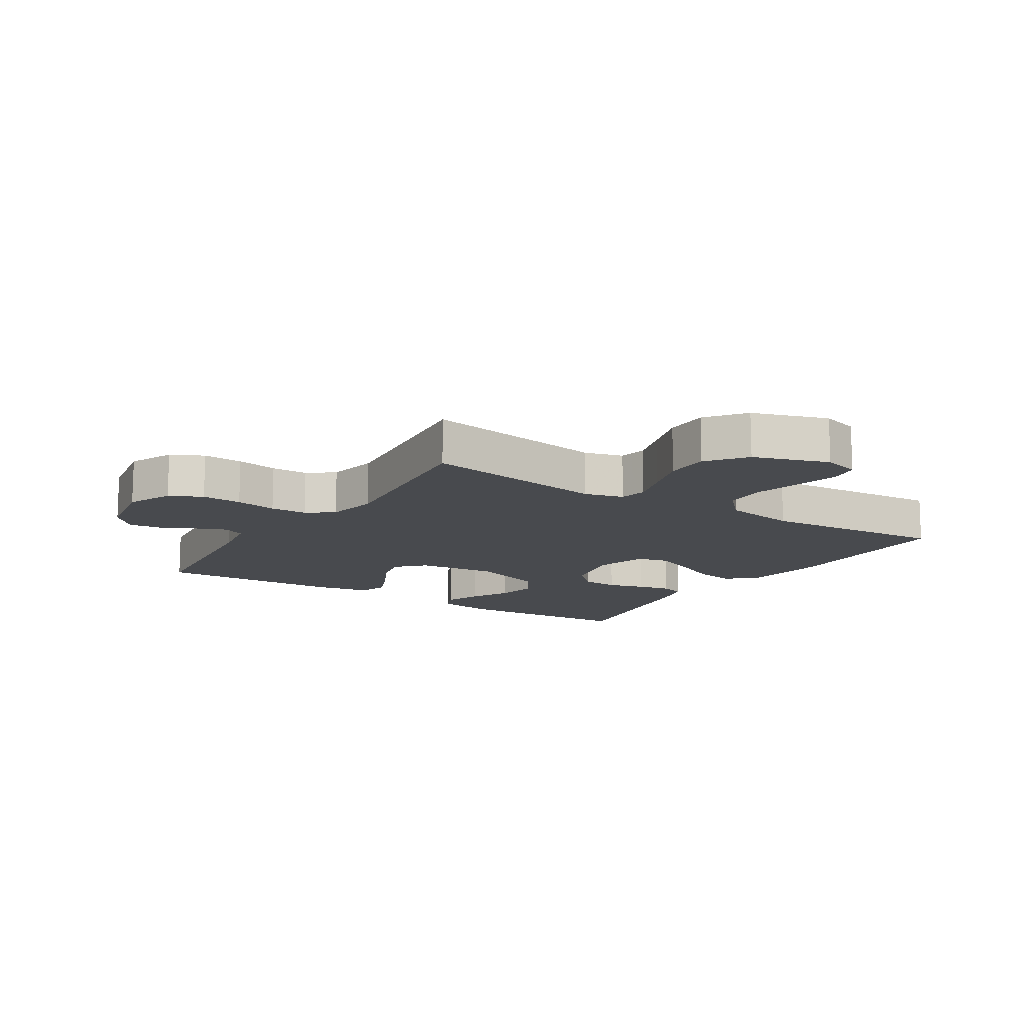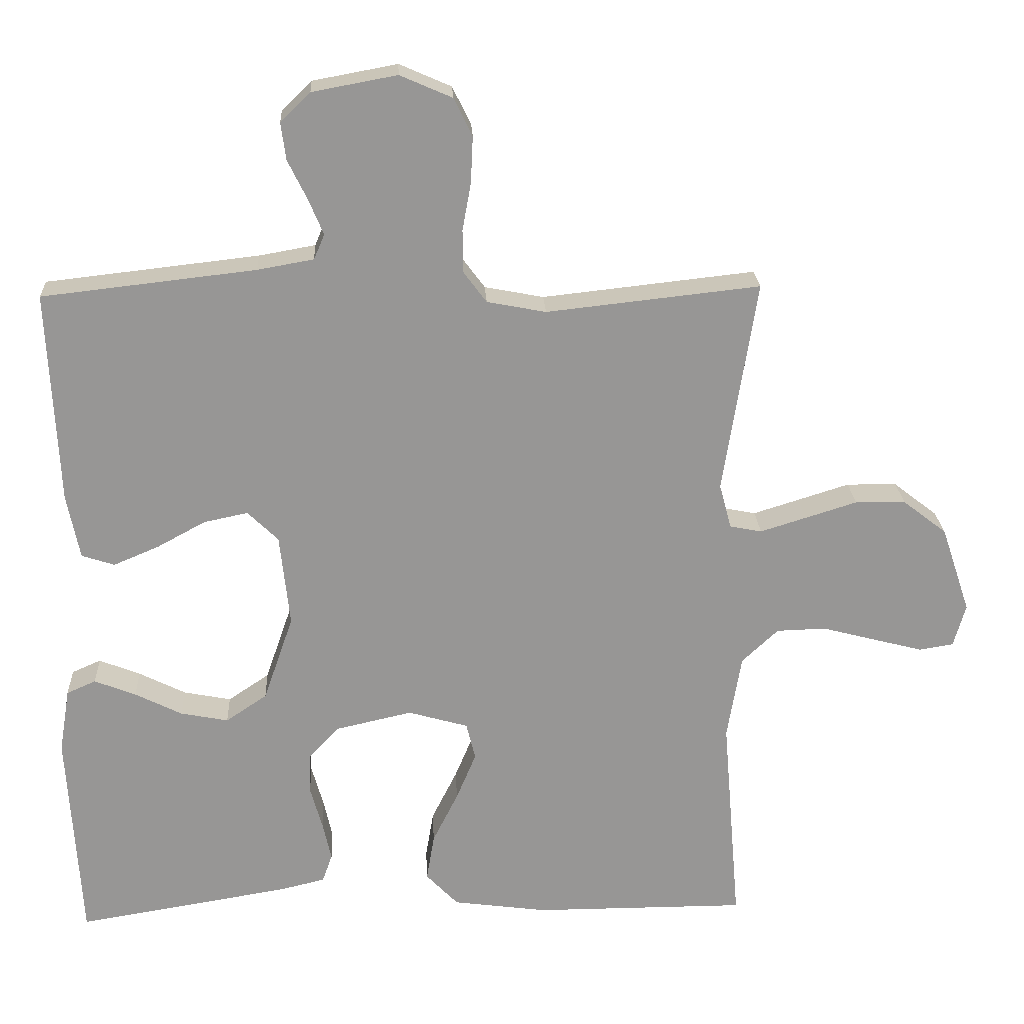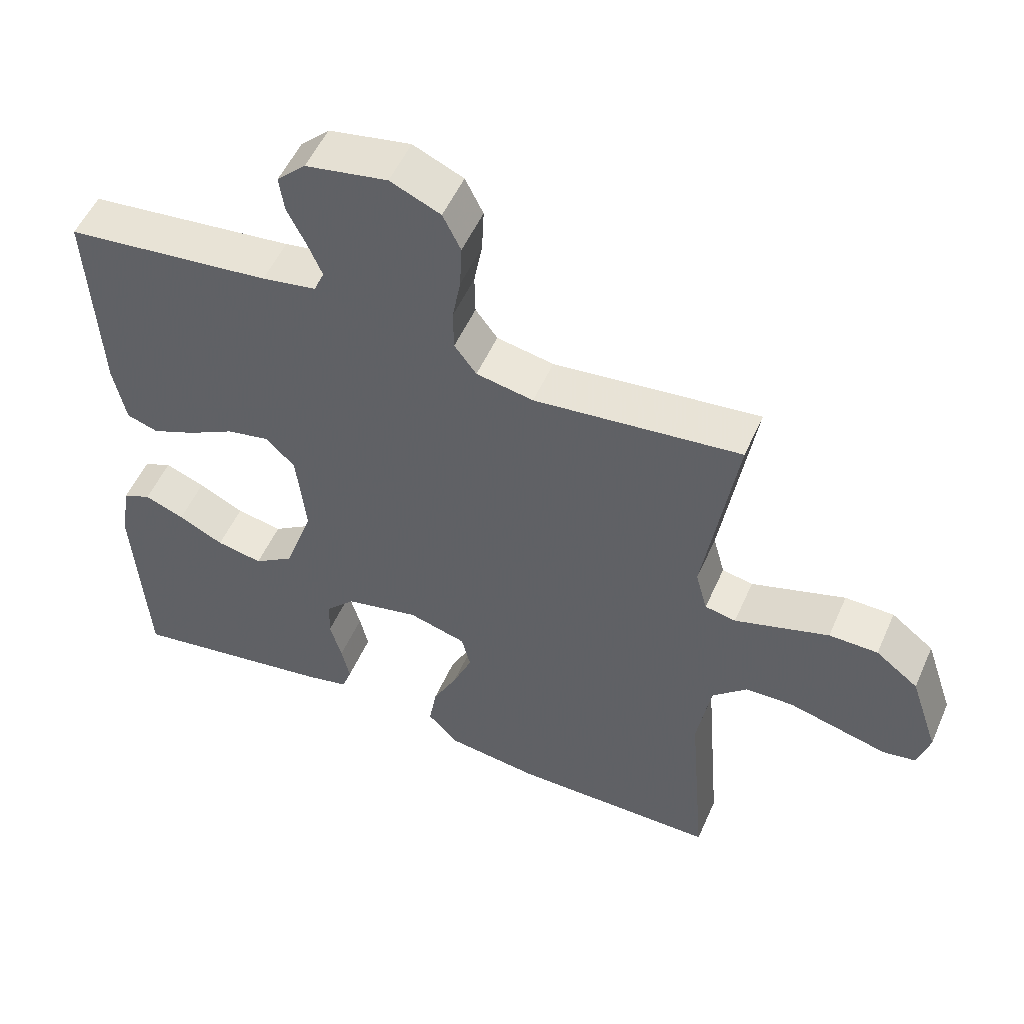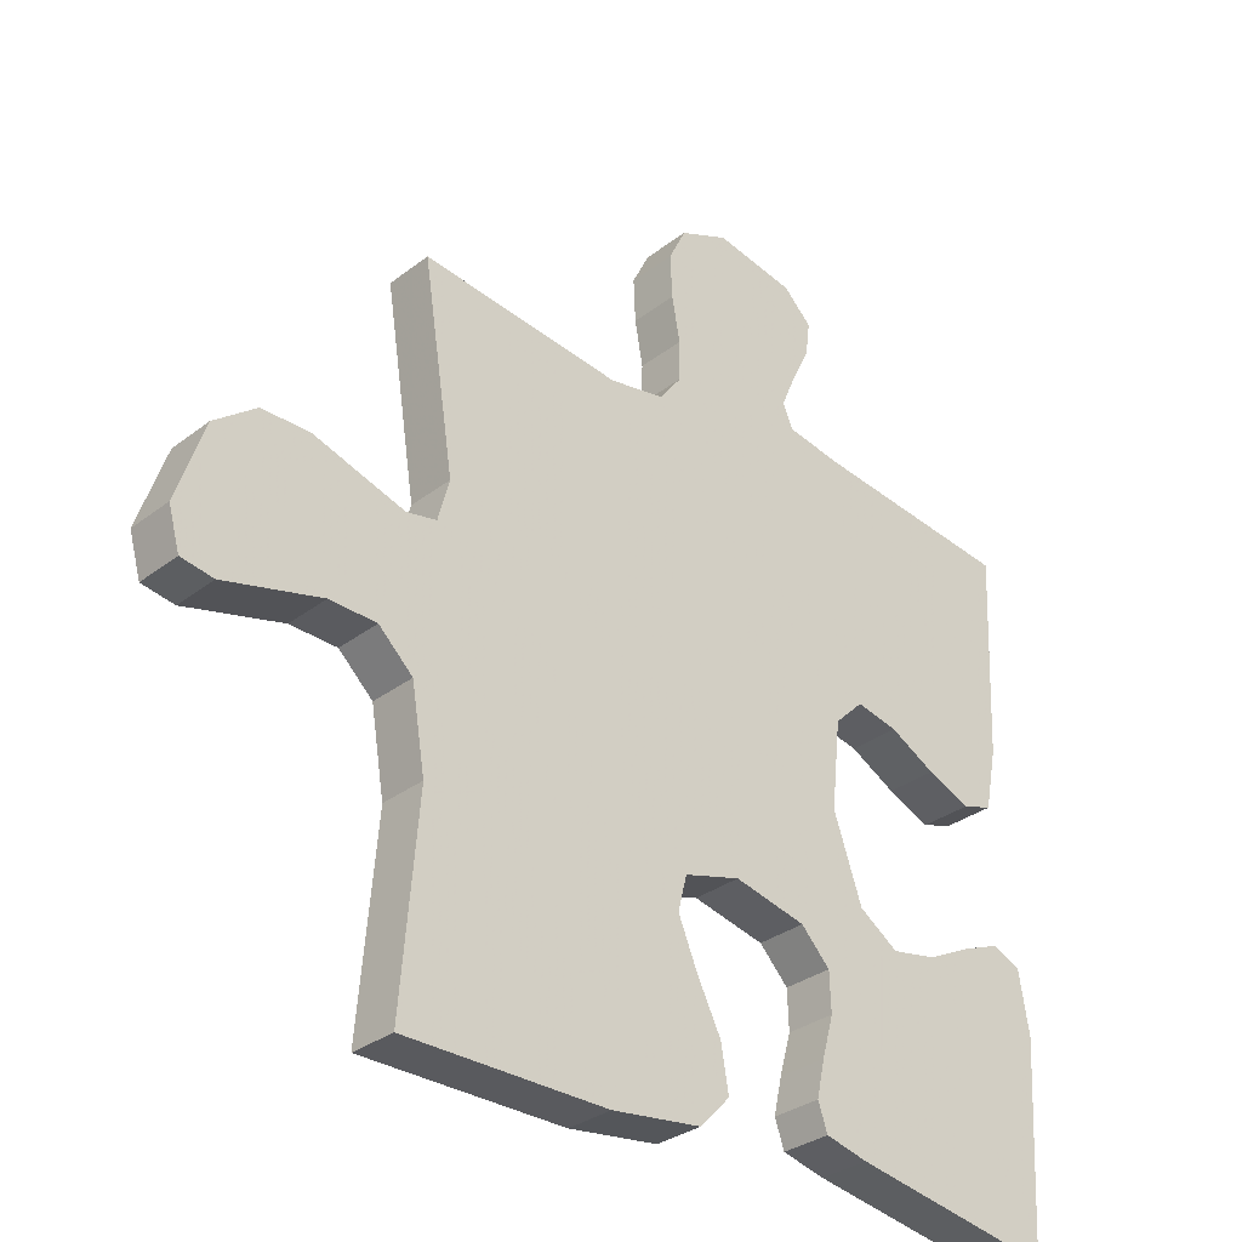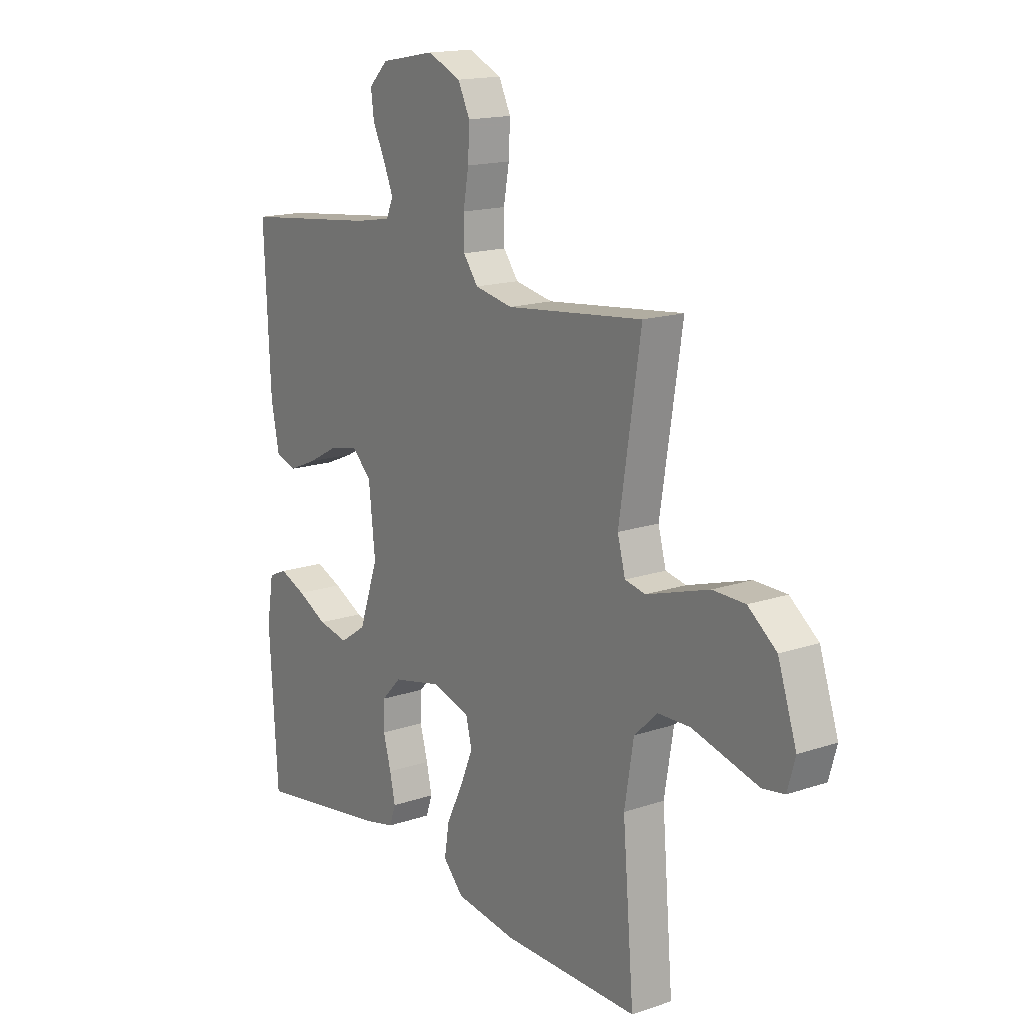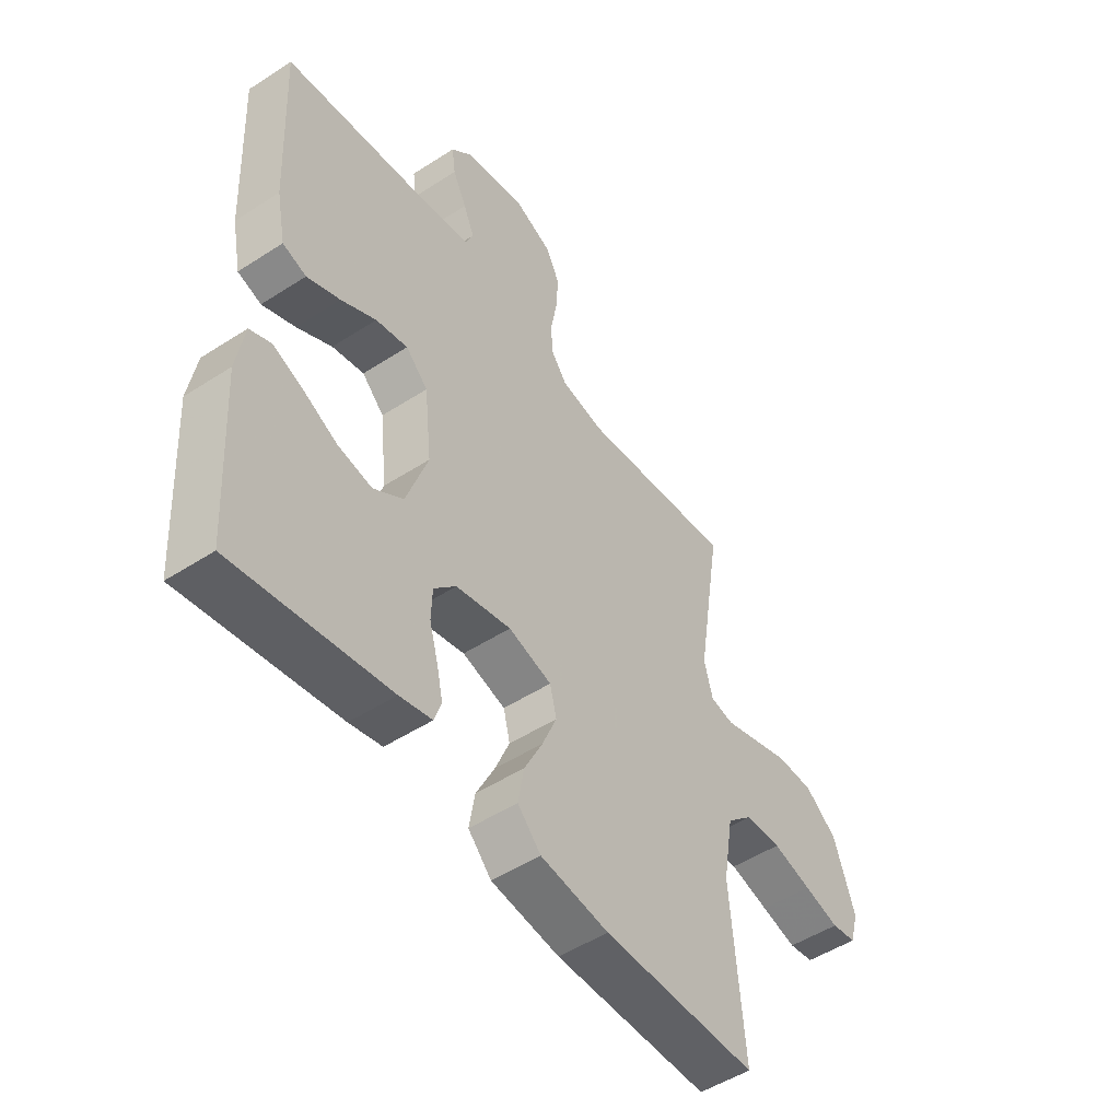
<metadata>
{"format":"obj","ext":"obj","renderer":"f3d","projection":"perspective","resolution":1024,"background":"white","views":[{"elev":-13.2,"azim":57.4,"up":"+Y"},{"elev":22.3,"azim":-2.8,"up":"+Z"},{"elev":52.9,"azim":23.5,"up":"+Z"},{"elev":-31.7,"azim":137.2,"up":"+Z"},{"elev":16.1,"azim":55.0,"up":"+Z"},{"elev":-50.3,"azim":-54.6,"up":"+Z"}]}
</metadata>
<code>
v 0.5 0.07 0.5
v 0.453 0.07 0.2
v 0.47 0.07 0.137
v 0.515 0.07 0.128
v 0.579 0.07 0.148
v 0.652 0.07 0.171
v 0.723 0.07 0.17
v 0.785 0.07 0.122
v 0.826 0.07 0
v 0.809 0.07 -0.06
v 0.761 0.07 -0.068
v 0.692 0.07 -0.05
v 0.616 0.07 -0.03
v 0.546 0.07 -0.032
v 0.495 0.07 -0.08
v 0.475 0.07 -0.2
v 0.5 0.07 -0.5
v 0.2 0.07 -0.5
v 0.067 0.07 -0.482
v 0.022 0.07 -0.435
v 0.033 0.07 -0.369
v 0.069 0.07 -0.297
v 0.097 0.07 -0.23
v 0.084 0.07 -0.178
v 0 0.07 -0.154
v -0.107 0.07 -0.178
v -0.15 0.07 -0.223
v -0.152 0.07 -0.281
v -0.135 0.07 -0.342
v -0.123 0.07 -0.396
v -0.137 0.07 -0.436
v -0.2 0.07 -0.451
v -0.5 0.07 -0.5
v -0.518 0.07 -0.2
v -0.503 0.07 -0.109
v -0.462 0.07 -0.091
v -0.404 0.07 -0.114
v -0.338 0.07 -0.147
v -0.271 0.07 -0.16
v -0.213 0.07 -0.121
v -0.171 0.07 0
v -0.185 0.07 0.13
v -0.228 0.07 0.172
v -0.29 0.07 0.159
v -0.358 0.07 0.122
v -0.422 0.07 0.095
v -0.468 0.07 0.11
v -0.486 0.07 0.2
v -0.5 0.07 0.5
v -0.2 0.07 0.534
v -0.121 0.07 0.548
v -0.106 0.07 0.583
v -0.127 0.07 0.633
v -0.154 0.07 0.688
v -0.161 0.07 0.74
v -0.119 0.07 0.781
v 0 0.07 0.803
v 0.073 0.07 0.771
v 0.099 0.07 0.718
v 0.096 0.07 0.653
v 0.084 0.07 0.586
v 0.085 0.07 0.526
v 0.117 0.07 0.483
v 0.2 0.07 0.467
v 0.5 0 0.5
v 0.453 0 0.2
v 0.47 0 0.137
v 0.515 0 0.128
v 0.579 0 0.148
v 0.652 0 0.171
v 0.723 0 0.17
v 0.785 0 0.122
v 0.826 0 0
v 0.809 0 -0.06
v 0.761 0 -0.068
v 0.692 0 -0.05
v 0.616 0 -0.03
v 0.546 0 -0.032
v 0.495 0 -0.08
v 0.475 0 -0.2
v 0.5 0 -0.5
v 0.2 0 -0.5
v 0.067 0 -0.482
v 0.022 0 -0.435
v 0.033 0 -0.369
v 0.069 0 -0.297
v 0.097 0 -0.23
v 0.084 0 -0.178
v 0 0 -0.154
v -0.107 0 -0.178
v -0.15 0 -0.223
v -0.152 0 -0.281
v -0.135 0 -0.342
v -0.123 0 -0.396
v -0.137 0 -0.436
v -0.2 0 -0.451
v -0.5 0 -0.5
v -0.518 0 -0.2
v -0.503 0 -0.109
v -0.462 0 -0.091
v -0.404 0 -0.114
v -0.338 0 -0.147
v -0.271 0 -0.16
v -0.213 0 -0.121
v -0.171 0 0
v -0.185 0 0.13
v -0.228 0 0.172
v -0.29 0 0.159
v -0.358 0 0.122
v -0.422 0 0.095
v -0.468 0 0.11
v -0.486 0 0.2
v -0.5 0 0.5
v -0.2 0 0.534
v -0.121 0 0.548
v -0.106 0 0.583
v -0.127 0 0.633
v -0.154 0 0.688
v -0.161 0 0.74
v -0.119 0 0.781
v 0 0 0.803
v 0.073 0 0.771
v 0.099 0 0.718
v 0.096 0 0.653
v 0.084 0 0.586
v 0.085 0 0.526
v 0.117 0 0.483
v 0.2 0 0.467
f 58 59 60 61
f 58 61 62
f 57 58 62
f 56 57 62
f 53 54 55 56
f 52 53 56 62
f 51 52 62 63
f 47 48 49 50
f 47 50 51 63
f 44 45 46 47
f 35 36 37 38
f 33 34 35 38
f 33 38 39
f 32 33 39 40
f 28 29 30 31
f 28 31 32 40
f 19 20 21 22
f 19 22 23
f 16 17 18 19
f 15 16 19 23
f 14 15 23 24
f 10 11 12 13
f 8 9 10 13
f 8 13 14
f 5 6 7 8
f 4 5 8 14
f 3 4 14 24
f 64 1 2
f 44 47 63 64
f 43 44 64
f 42 43 64 2
f 41 42 2 3
f 27 28 40 41
f 26 27 41
f 25 26 41 3
f 3 24 25
f 125 124 123 122
f 126 125 122
f 126 122 121
f 126 121 120
f 120 119 118 117
f 126 120 117 116
f 127 126 116 115
f 114 113 112 111
f 127 115 114 111
f 111 110 109 108
f 102 101 100 99
f 102 99 98 97
f 103 102 97
f 104 103 97 96
f 95 94 93 92
f 104 96 95 92
f 86 85 84 83
f 87 86 83
f 83 82 81 80
f 87 83 80 79
f 88 87 79 78
f 77 76 75 74
f 77 74 73 72
f 78 77 72
f 72 71 70 69
f 78 72 69 68
f 88 78 68 67
f 66 65 128
f 128 127 111 108
f 128 108 107
f 66 128 107 106
f 67 66 106 105
f 105 104 92 91
f 105 91 90
f 67 105 90 89
f 89 88 67
f 1 65 66 2
f 2 66 67 3
f 3 67 68 4
f 4 68 69 5
f 5 69 70 6
f 6 70 71 7
f 7 71 72 8
f 8 72 73 9
f 9 73 74 10
f 10 74 75 11
f 11 75 76 12
f 12 76 77 13
f 13 77 78 14
f 14 78 79 15
f 15 79 80 16
f 16 80 81 17
f 17 81 82 18
f 18 82 83 19
f 19 83 84 20
f 20 84 85 21
f 21 85 86 22
f 22 86 87 23
f 23 87 88 24
f 24 88 89 25
f 25 89 90 26
f 26 90 91 27
f 27 91 92 28
f 28 92 93 29
f 29 93 94 30
f 30 94 95 31
f 31 95 96 32
f 32 96 97 33
f 33 97 98 34
f 34 98 99 35
f 35 99 100 36
f 36 100 101 37
f 37 101 102 38
f 38 102 103 39
f 39 103 104 40
f 40 104 105 41
f 41 105 106 42
f 42 106 107 43
f 43 107 108 44
f 44 108 109 45
f 45 109 110 46
f 46 110 111 47
f 47 111 112 48
f 48 112 113 49
f 49 113 114 50
f 50 114 115 51
f 51 115 116 52
f 52 116 117 53
f 53 117 118 54
f 54 118 119 55
f 55 119 120 56
f 56 120 121 57
f 57 121 122 58
f 58 122 123 59
f 59 123 124 60
f 60 124 125 61
f 61 125 126 62
f 62 126 127 63
f 63 127 128 64
f 64 128 65 1

</code>
